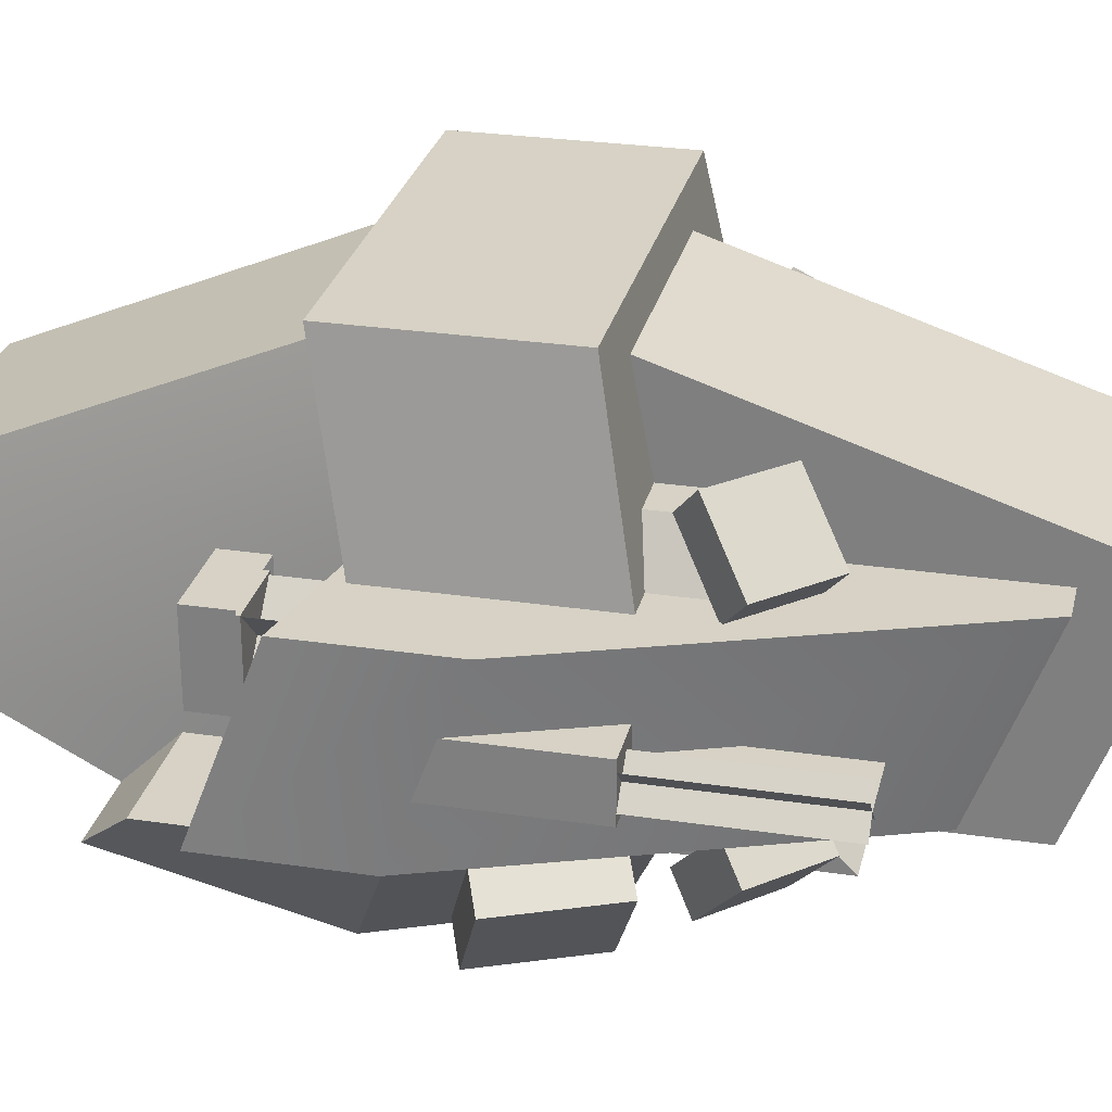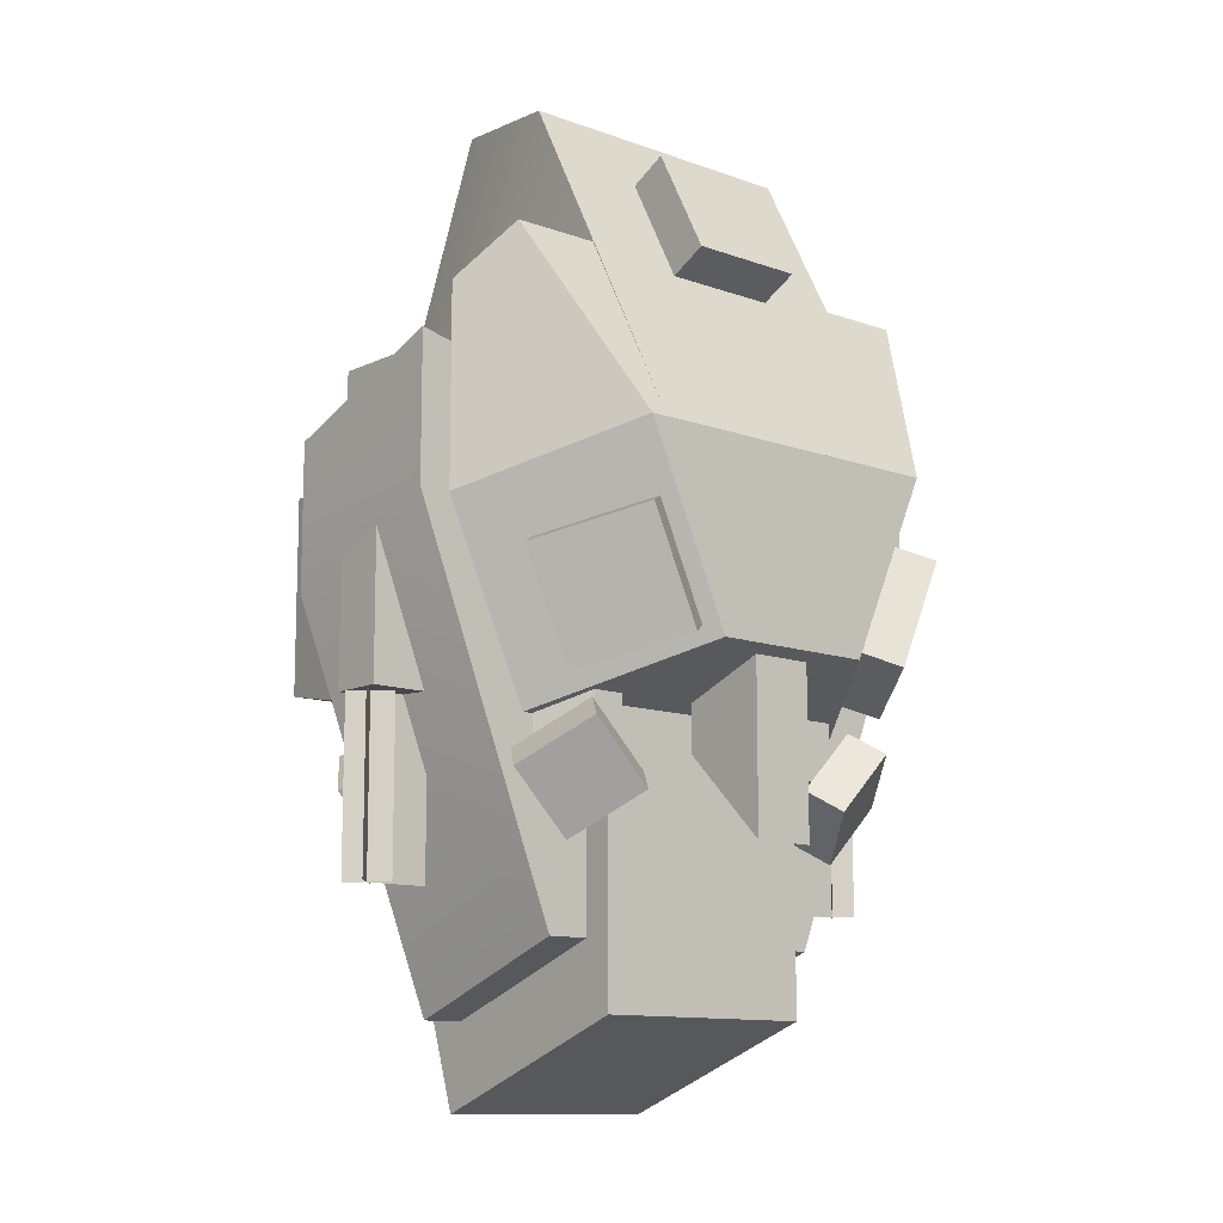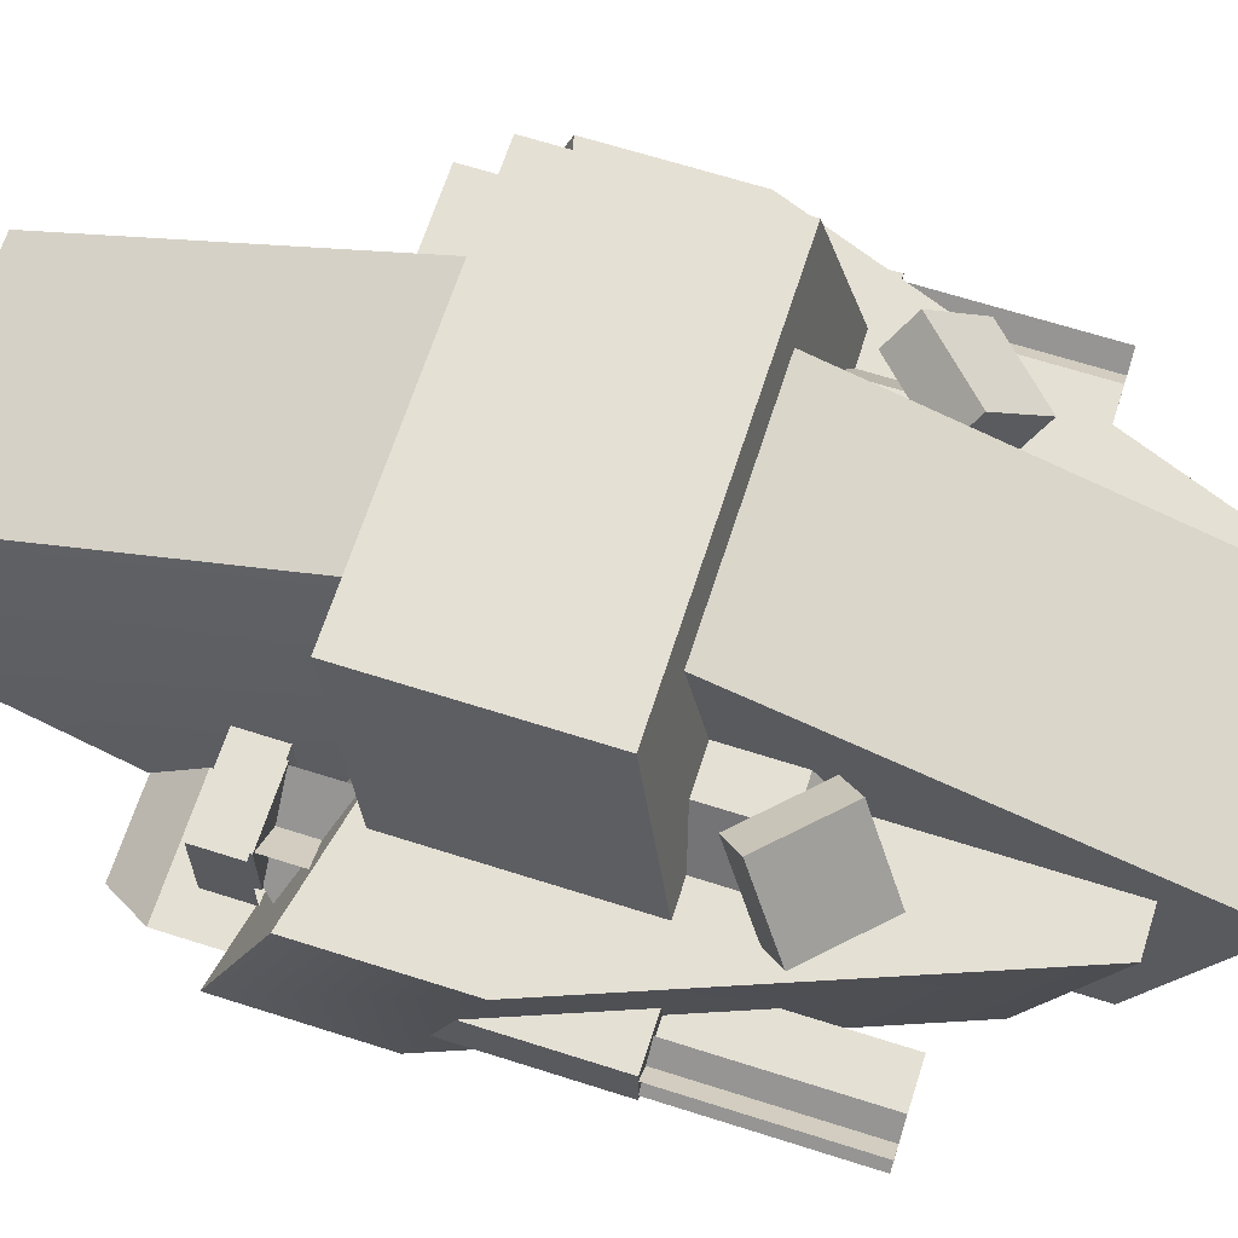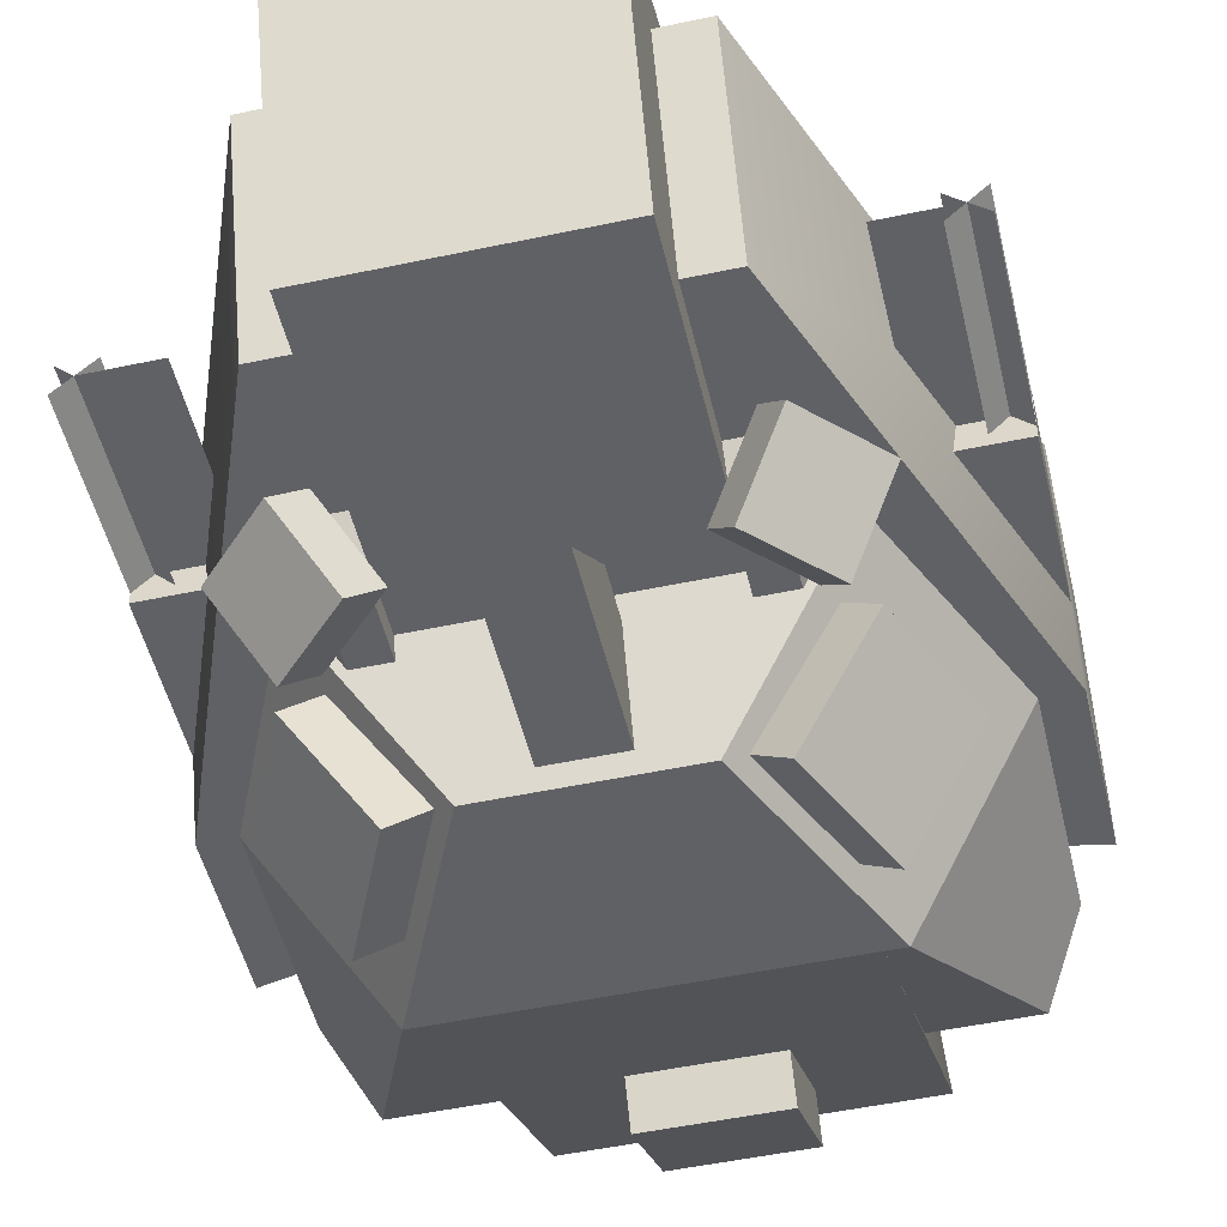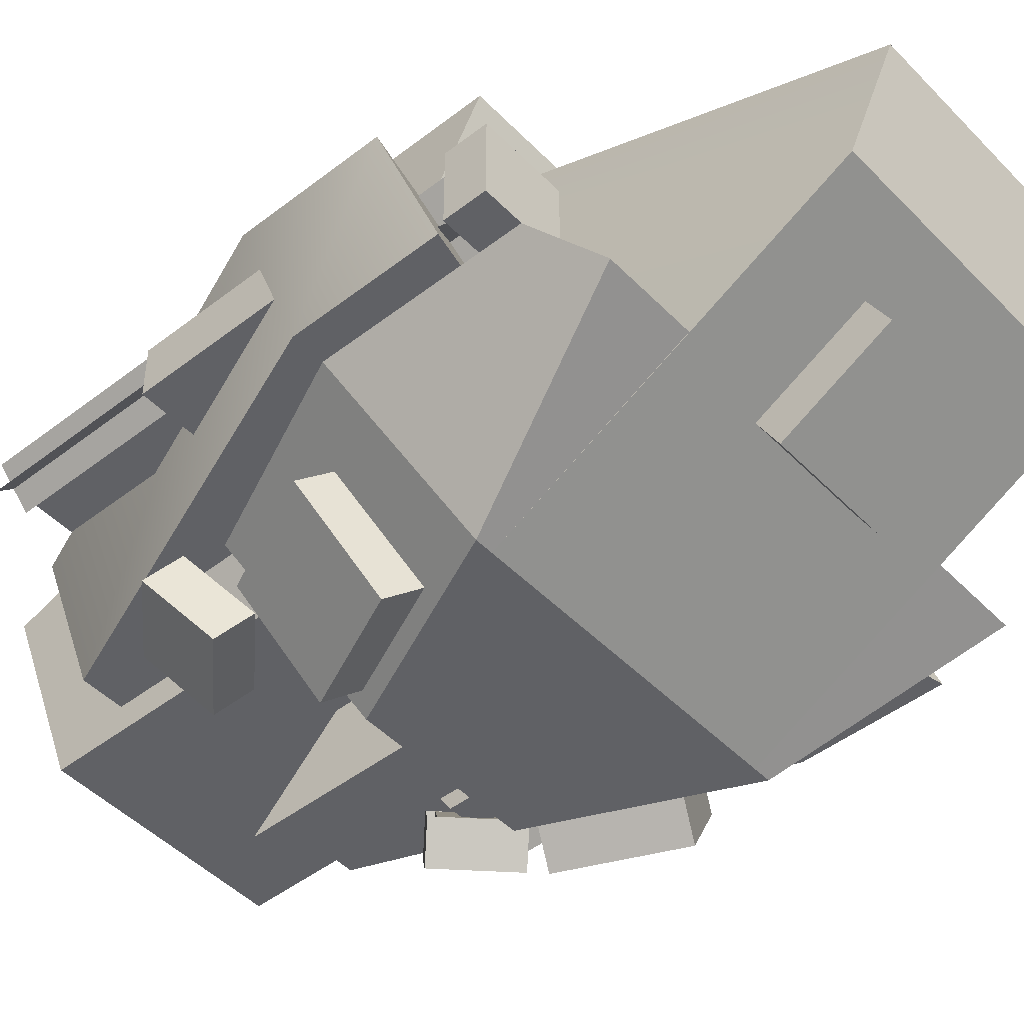
<metadata>
{"format":"obj","ext":"obj","renderer":"f3d","projection":"perspective","resolution":1024,"background":"white","views":[{"elev":27.6,"azim":102.9,"up":"+Y"},{"elev":-11.6,"azim":-41.2,"up":"+Z"},{"elev":65.9,"azim":107.8,"up":"+Y"},{"elev":-50.1,"azim":-166.8,"up":"+Y"},{"elev":-47.1,"azim":-48.8,"up":"+Y"}]}
</metadata>
<code>
v  -10.32 -15.09 -1.901
v  -13.69 -10.36 -3.433
v  -11.2 -10.36 -8.893
v  -7.836 -15.09 -7.361
v  -8.89 -13.86 -1.248
v  -12.25 -9.13 -2.779
v  -9.763 -9.13 -8.239
v  -6.402 -13.86 -6.707
g Hoverpad_Heavy_Left
f 1 2 3 4
f 5 6 2 1
f 6 7 3 2
f 7 8 4 3
f 8 5 1 4
v  -7.707 -15.79 -7.852
v  -10.61 -15.79 -1.482
v  -14.53 -10.28 -3.269
v  -11.63 -10.28 -9.639
v  -5.915 -14.25 -7.035
v  -8.817 -14.25 -0.6649
v  -12.74 -8.736 -2.452
v  -9.836 -8.736 -8.822
g Hoverpad_Heavy___Glow001
f 9 10 11 12
f 13 14 10 9
f 14 15 11 10
f 15 16 12 11
f 16 13 9 12
v  13.68 -10.35 -3.43
v  10.32 -15.07 -1.899
v  7.83 -15.07 -7.358
v  11.19 -10.35 -8.89
v  12.25 -9.116 -2.777
v  8.884 -13.84 -1.245
v  6.396 -13.84 -6.705
v  9.758 -9.116 -8.236
g Hoverpad_Heavy_Right
f 17 18 19 20
f 21 22 18 17
f 22 23 19 18
f 23 24 20 19
f 24 21 17 20
v  11.62 -10.26 -9.636
v  14.53 -10.26 -3.266
v  10.6 -15.78 -1.479
v  7.701 -15.78 -7.849
v  9.83 -8.722 -8.819
v  12.73 -8.722 -2.449
v  8.812 -14.24 -0.6623
v  5.909 -14.24 -7.032
g Hoverpad_Heavy___Glow002
f 25 26 27 28
f 29 30 26 25
f 30 31 27 26
f 31 32 28 27
f 32 29 25 28
v  -3 -11.17 14.9
v  3 -11.17 14.9
v  3 -8.376 20.21
v  -3 -8.376 20.21
v  -3 -9.395 13.97
v  3 -9.395 13.97
v  3 -6.605 19.28
v  -3 -6.605 19.28
g Hoverpad_Heavy_Rear
f 33 34 35 36
f 37 38 34 33
f 38 39 35 34
f 39 40 36 35
f 40 37 33 36
v  -3.5 -11.84 14.69
v  3.5 -11.84 14.69
v  3.5 -8.586 20.89
v  -3.5 -8.586 20.89
v  -3.5 -9.627 13.53
v  3.5 -9.627 13.53
v  3.5 -6.373 19.72
v  -3.5 -6.373 19.72
g Hoverpad_Heavy___Glow003
f 41 42 43 44
f 45 46 42 41
f 46 47 43 42
f 47 48 44 43
f 48 45 41 44
v  -7.586 -10.83 -15.04
v  -6.586 -9.414 -14.04
v  -9.414 -9.414 -11.21
v  -10.41 -10.83 -12.21
v  -9.586 -8 -17.04
v  -12.41 -8 -14.21
v  -11.41 -6.586 -13.21
v  -8.586 -6.586 -16.04
g Hoverpad_Front_Left_Bottom
f 49 50 51 52
f 53 54 55 56
f 49 52 54 53
f 52 51 55 54
f 51 50 56 55
f 50 49 53 56
v  -7.232 -11.54 -15.39
v  -5.982 -9.768 -14.14
v  -9.518 -9.768 -10.61
v  -10.77 -11.54 -11.86
v  -9.732 -8 -17.89
v  -13.27 -8 -14.36
v  -12.02 -6.232 -13.11
v  -8.482 -6.232 -16.64
g Hoverpad_Front_Left_Bottom_Glow
f 57 58 59 60
f 61 62 63 64
f 57 60 62 61
f 60 59 63 62
f 58 57 61 64
v  9.732 -8 -17.89
v  8.482 -6.232 -16.64
v  12.02 -6.232 -13.11
v  13.27 -8 -14.36
v  7.232 -11.54 -15.39
v  10.77 -11.54 -11.86
v  9.518 -9.768 -10.61
v  5.982 -9.768 -14.14
g Hoverpad_Front_Right_Bottom_Glow
f 65 66 67 68
f 69 70 71 72
f 65 68 70 69
f 68 67 71 70
f 66 65 69 72
v  9.586 -8 -17.04
v  8.586 -6.586 -16.04
v  11.41 -6.586 -13.21
v  12.41 -8 -14.21
v  7.586 -10.83 -15.04
v  10.41 -10.83 -12.21
v  9.414 -9.414 -11.21
v  6.586 -9.414 -14.04
g Hoverpad_Front_Right_Bottom
f 73 74 75 76
f 77 78 79 80
f 73 76 78 77
f 76 75 79 78
f 75 74 80 79
f 74 73 77 80
v  -8.232 9.536 -15.39
v  -6.982 7.768 -14.14
v  -9.482 4.232 -16.64
v  -10.73 6 -17.89
v  -11.77 9.536 -11.86
v  -14.27 6 -14.36
v  -13.02 4.232 -13.11
v  -10.52 7.768 -10.61
g Hoverpad_Front_Left_Top_Glow
f 81 82 83 84
f 85 86 87 88
f 81 84 86 85
f 84 83 87 86
f 82 81 85 88
v  -8.586 8.828 -15.04
v  -7.586 7.414 -14.04
v  -9.586 4.586 -16.04
v  -10.59 6 -17.04
v  -11.41 8.828 -12.21
v  -13.41 6 -14.21
v  -12.41 4.586 -13.21
v  -10.41 7.414 -11.21
g Hoverpad_Front_Left_Bottom
f 89 90 91 92
f 93 94 95 96
f 89 92 94 93
f 92 91 95 94
f 91 90 96 95
f 90 89 93 96
v  11.77 9.536 -11.86
v  10.52 7.768 -10.61
v  13.02 4.232 -13.11
v  14.27 6 -14.36
v  8.232 9.536 -15.39
v  10.73 6 -17.89
v  9.482 4.232 -16.64
v  6.982 7.768 -14.14
g Hoverpad_Front_Right_Top_Glow
f 97 98 99 100
f 101 102 103 104
f 97 100 102 101
f 100 99 103 102
f 98 97 101 104
v  11.41 8.828 -12.21
v  10.41 7.414 -11.21
v  12.41 4.586 -13.21
v  13.41 6 -14.21
v  8.586 8.828 -15.04
v  10.59 6 -17.04
v  9.586 4.586 -16.04
v  7.586 7.414 -14.04
g Hoverpad_Front_Right_Top
f 105 106 107 108
f 109 110 111 112
f 105 108 110 109
f 108 107 111 110
f 107 106 112 111
f 106 105 109 112
v  10.62 3.953 8.75
v  10.62 3.953 6.25
v  10.62 -1.047 6.25
v  10.62 -1.047 8.75
v  15.62 3.953 8.75
v  15.62 -1.047 8.75
v  15.62 -1.047 6.25
v  15.62 3.953 6.25
g Hoverpad_Rear_Right_Glow
f 113 114 115 116
f 117 118 119 120
f 113 116 118 117
f 116 115 119 118
f 114 113 117 120
v  11.12 3.453 8.25
v  11.12 3.453 6.25
v  11.12 -0.5472 6.25
v  11.12 -0.5472 8.25
v  15.12 3.453 8.25
v  15.12 -0.5472 8.25
v  15.12 -0.5472 6.25
v  15.12 3.453 6.25
g Hoverpad_Rear_Right
f 121 122 123 124
f 125 126 127 128
f 121 124 126 125
f 124 123 127 126
f 123 122 128 127
f 122 121 125 128
v  -15.12 3.453 8.25
v  -15.12 3.453 6.25
v  -15.12 -0.5472 6.25
v  -15.12 -0.5472 8.25
v  -11.12 3.453 8.25
v  -11.12 -0.5472 8.25
v  -11.12 -0.5472 6.25
v  -11.12 3.453 6.25
g Hoverpad_Rear_Left
f 129 130 131 132
f 133 134 135 136
f 129 132 134 133
f 132 131 135 134
f 131 130 136 135
f 130 129 133 136
v  -15.62 3.953 8.75
v  -15.62 3.953 6.25
v  -15.62 -1.047 6.25
v  -15.62 -1.047 8.75
v  -10.62 3.953 8.75
v  -10.62 -1.047 8.75
v  -10.62 -1.047 6.25
v  -10.62 3.953 6.25
g Hoverpad_Rear_Left_Glow
f 137 138 139 140
f 141 142 143 144
f 137 140 142 141
f 140 139 143 142
f 138 137 141 144
v  -8.75 -2.917 3.125
v  -15 3.333 3.125
v  -15 3.333 6.25
v  -11.25 -0.4167 6.25
v  -11.25 3.333 3.125
v  -17.5 -2.917 3.125
v  -15 -0.4167 6.25
v  -11.25 3.333 6.25
v  -11.24 4.375 -15
v  -6.867 4.375 -15
v  -6.867 7.188 -13.12
v  -9.367 7.188 -13.12
v  -9.367 7.188 -9.13
v  -11.24 4.375 -9.66
v  -6.867 7.188 -9.13
v  -6.867 -6.25 -15.31
v  -10.62 -6.25 -15.31
v  -8.75 -9.062 -13.44
v  -6.867 -9.062 -13.44
v  -10.62 -6.25 -11.16
v  -8.75 -9.062 -10.03
v  -6.867 -9.062 -10.03
v  -6.867 -6.25 -11.16
v  15 3.333 3.125
v  8.75 -2.917 3.125
v  11.25 -0.4167 6.25
v  15 3.333 6.25
v  17.5 -2.917 3.125
v  11.25 3.333 3.125
v  11.25 3.333 6.25
v  15 -0.4167 6.25
v  6.867 4.375 -15
v  11.24 4.375 -15
v  9.367 7.188 -13.12
v  6.867 7.188 -13.12
v  11.24 4.375 -9.66
v  9.367 7.188 -9.13
v  6.867 7.188 -9.13
v  10.62 -6.25 -15.31
v  6.867 -6.25 -15.31
v  6.867 -9.062 -13.44
v  8.75 -9.062 -13.44
v  8.75 -9.062 -10.03
v  10.62 -6.25 -11.16
v  6.867 -9.062 -10.03
v  6.867 -6.25 -11.16
g Hoverpad_Attachment
f 145 146 147 148
f 149 150 151 152
f 153 154 155 156
f 157 158 153 156
f 159 157 156 155
f 160 161 162 163
f 164 165 162 161
f 165 166 163 162
f 166 167 160 163
f 146 145 148 147
f 150 149 152 151
f 154 153 156 155
f 158 157 156 153
f 157 159 155 156
f 161 160 163 162
f 165 164 161 162
f 166 165 162 163
f 167 166 163 160
f 168 169 170 171
f 172 173 174 175
f 176 177 178 179
f 180 181 178 177
f 181 182 179 178
f 183 184 185 186
f 187 188 183 186
f 189 187 186 185
f 190 189 185 184
f 169 168 171 170
f 173 172 175 174
f 177 176 179 178
f 181 180 177 178
f 182 181 178 179
f 184 183 186 185
f 188 187 186 183
f 187 189 185 186
f 189 190 184 185
v  -16.25 -1.875 -20
v  -18.12 0 -20
v  -18.12 0 -10
v  -16.25 -1.875 -10
v  -16.25 0 -20
v  -16.25 -0 -10
v  -18.12 -1.875 -10
v  -18.12 -1.875 -20
v  -17.19 -0.9375 -20
v  -17.19 -0.9375 -10
v  -13.44 -0.9375 -10
v  -13.44 -0.9375 -20
g Left_Laser
f 191 192 193 194
f 195 196 197 198
f 199 200 201 202
v  -18.12 0 -20
v  -16.25 -1.875 -20
v  -16.25 -1.875 -10
v  -18.12 0 -10
v  -16.25 -0 -10
v  -16.25 0 -20
v  -18.12 -1.875 -20
v  -18.12 -1.875 -10
v  -17.19 -0.9375 -10
v  -17.19 -0.9375 -20
v  -13.44 -0.9375 -20
v  -13.44 -0.9375 -10
g Left_Laser_Invert
f 203 204 205 206
f 207 208 209 210
f 211 212 213 214
v  9 -15 3.34
v  9 -4.5 23.34
v  -9 -4.5 23.34
v  -9 -15 3.34
v  7 4.125 24.84
v  -7 4.125 24.84
v  -9 4.5 2.34
v  -9 -6 -3.66
v  -7 13 3.84
v  7 13 3.84
v  9 4.5 2.34
v  9 -6 -3.66
g Hull_Rear
f 215 216 217 218
f 216 219 220 217
f 218 217 221 222
f 217 220 223 221
f 220 219 224 223
f 219 216 225 224
f 216 215 226 225
v  -18.12 -6.25 8.34
v  -18.12 -6.25 -0.1597
v  -6.875 -6.25 -2.91
v  -9 -6.25 6.34
v  9 -6.25 6.34
v  6.875 -6.25 -2.91
v  18.12 -6.25 -0.1597
v  18.12 -6.25 8.34
v  -9.375 -6.25 -22.66
v  -6.875 -6.25 -22.66
v  6.875 -6.25 -22.66
v  9.375 -6.25 -22.66
v  -18.12 4.375 4.34
v  -9 4.375 2.34
v  -6.875 4.375 -6.91
v  -18.12 4.375 -4.16
v  9 4.375 2.34
v  18.12 4.375 4.34
v  18.12 4.375 -4.16
v  6.875 4.375 -6.91
v  -6.875 4.375 -26.66
v  -9.375 4.375 -26.66
v  9.375 4.375 -26.66
v  6.875 4.375 -26.66
g Hull_Center
f 227 228 229 230
f 231 232 233 234
f 228 235 236 229
f 232 237 238 233
f 239 240 241 242
f 243 244 245 246
f 242 241 247 248
f 246 245 249 250
f 227 230 240 239
f 231 234 244 243
f 234 233 245 244
f 233 238 249 245
f 238 237 250 249
f 236 235 248 247
f 235 228 242 248
f 228 227 239 242
v  13.12 4.375 -9.66
v  11.25 15 -7.66
v  11.25 15 4.34
v  13.12 4.375 2.34
v  -13.12 4.375 -9.66
v  -13.12 4.375 2.34
v  -11.25 15 4.34
v  -11.25 15 -7.66
g Hull_Top
f 251 252 253 254
f 255 256 257 258
f 254 253 257 256
f 253 252 258 257
f 252 251 255 258
v  1.875 -14.06 -17.81
v  1.875 -9.062 -12.81
v  1.875 -9.062 -7.66
v  1.875 -14.06 -7.66
v  -1.875 -14.06 -17.81
v  -1.875 -14.06 -7.66
v  -1.875 -9.062 -7.66
v  -1.875 -9.062 -12.81
g Main_Laser_Base
f 259 260 261 262
f 263 264 265 266
f 259 262 264 263
f 261 260 266 265
f 260 259 263 266
v  -18.12 -2.5 -1.571
v  -18.12 -2.5 -10
v  -14.69 -2.5 -10
v  -14.69 -2.5 -1.571
v  -18.12 0.625 -2.748
v  -14.69 0.625 -2.748
v  -14.69 0.625 -10
v  -18.12 0.625 -10
g Left_Laser_Attachment
f 267 268 269 270
f 271 272 273 274
f 269 268 274 273
f 268 267 271 274
v  18.12 -2.5 -1.571
v  18.12 -2.5 -10
v  14.69 -2.5 -10
v  14.69 -2.5 -1.571
v  18.12 0.625 -2.748
v  14.69 0.625 -2.748
v  14.69 0.625 -10
v  18.12 0.625 -10
g Right_Laser_Attachment
f 278 277 276 275
f 282 281 280 279
f 281 282 276 277
f 282 279 275 276
v  6.875 -8 -26.66
v  6.875 5.167 -31.66
v  6.875 13 -7.66
v  6.875 -8 -7.66
v  -6.875 -8 -26.66
v  -6.875 -8 -7.66
v  -6.875 13 -7.66
v  -6.875 5.167 -31.66
g Hull_Front
f 283 284 285 286
f 287 288 289 290
f 283 286 288 287
f 285 284 290 289
f 284 283 287 290
v  -10 -15 3.34
v  -5 -15 -7.66
v  5 -15 -7.66
v  10 -15 3.34
v  11.25 -6.25 -11.16
v  16.25 -6.25 -0.1597
v  -11.25 -6.25 -11.16
v  -16.25 -6.25 -0.1597
v  -14.17 -9.167 14.34
v  -16.25 -6.25 11.34
v  -9 -15 3.34
v  -9 -9.167 14.34
v  -9 -6.25 11.34
v  -9 -6.25 -0.1597
v  16.25 -6.25 11.34
v  14.17 -9.167 14.34
v  9 -15 3.34
v  9 -9.167 14.34
v  9 -6.25 11.34
v  9 -6.25 -0.1597
g Hull_Bottom
f 291 292 293 294
f 294 293 295 296
f 293 292 297 295
f 292 291 298 297
f 291 299 300 298
f 301 302 299 291
f 302 303 300 299
f 303 304 298 300
f 294 296 305 306
f 307 294 306 308
f 308 306 305 309
f 309 305 296 310
v  18.12 0 -20
v  16.25 -1.875 -20
v  16.25 -1.875 -10
v  18.12 0 -10
v  16.25 -0 -10
v  16.25 -0 -20
v  18.12 -1.875 -20
v  18.12 -1.875 -10
v  17.19 -0.9375 -10
v  17.19 -0.9375 -20
v  13.44 -0.9375 -20
v  13.44 -0.9375 -10
g Right_Laser_Invert
f 314 313 312 311
f 318 317 316 315
f 322 321 320 319
v  16.25 -1.875 -20
v  18.12 0 -20
v  18.12 0 -10
v  16.25 -1.875 -10
v  16.25 -0 -20
v  16.25 -0 -10
v  18.12 -1.875 -10
v  18.12 -1.875 -20
v  17.19 -0.9375 -20
v  17.19 -0.9375 -10
v  13.44 -0.9375 -10
v  13.44 -0.9375 -20
g Right_Laser
f 326 325 324 323
f 330 329 328 327
f 334 333 332 331

</code>
